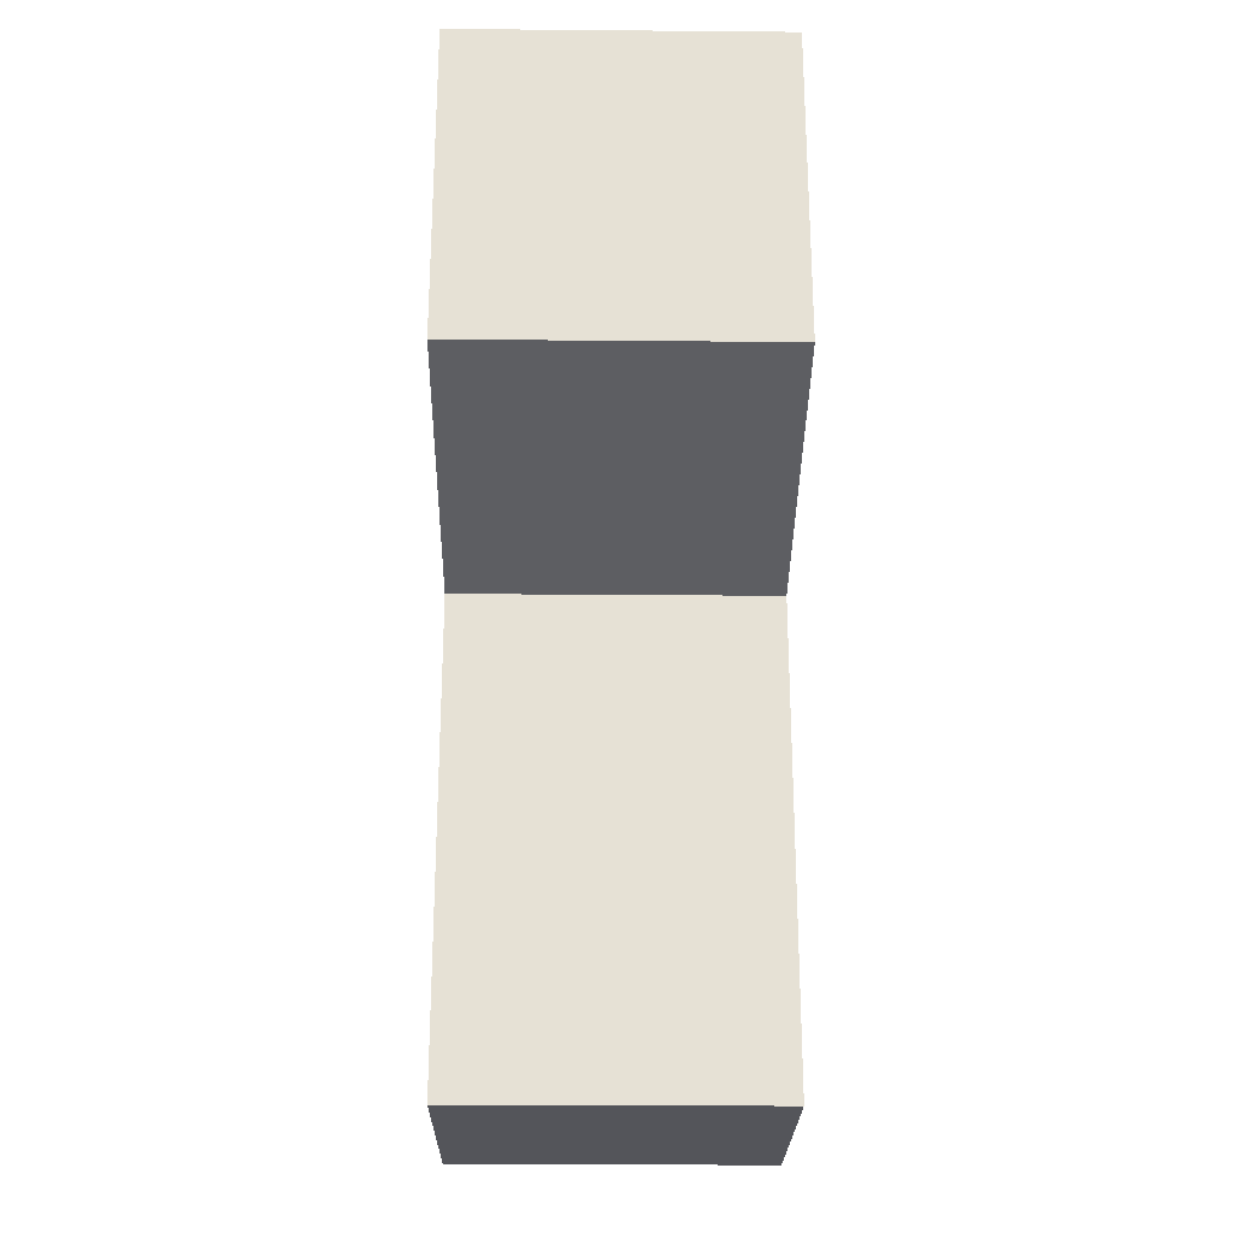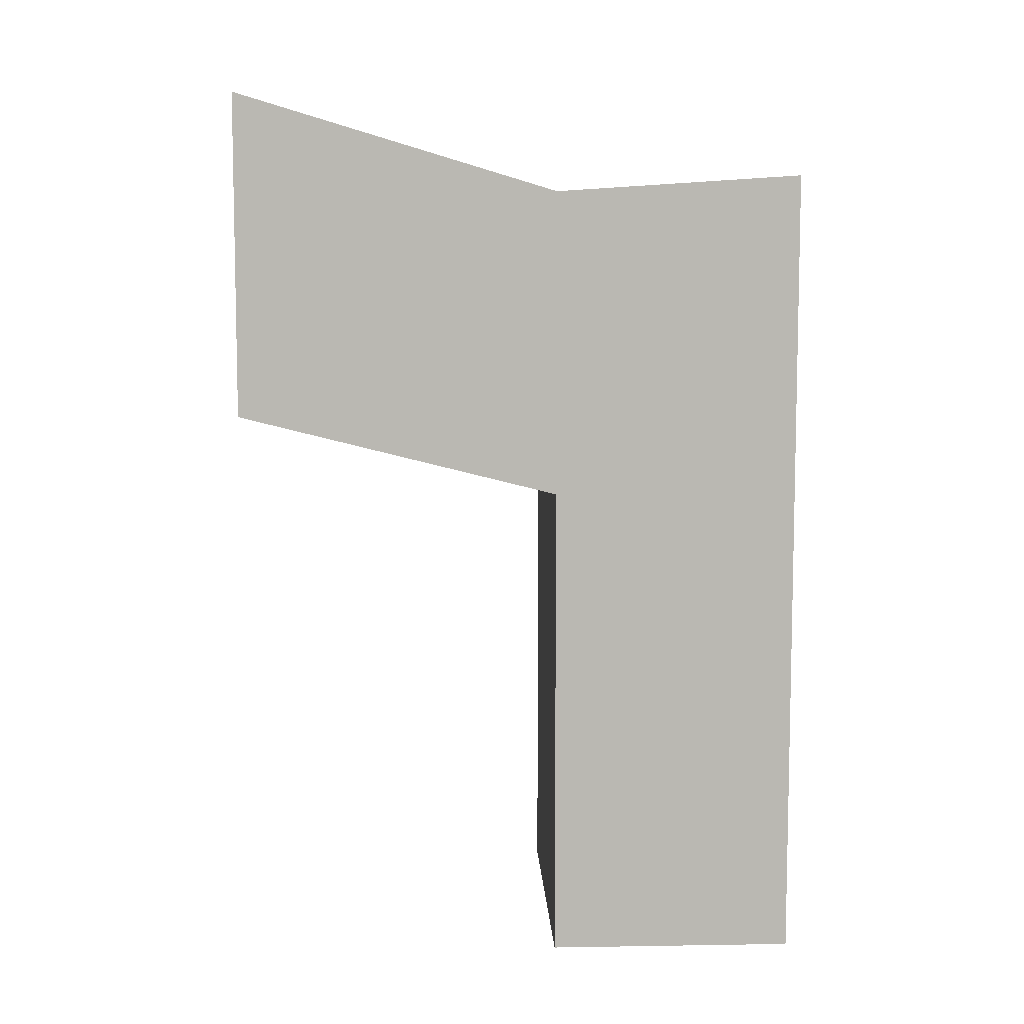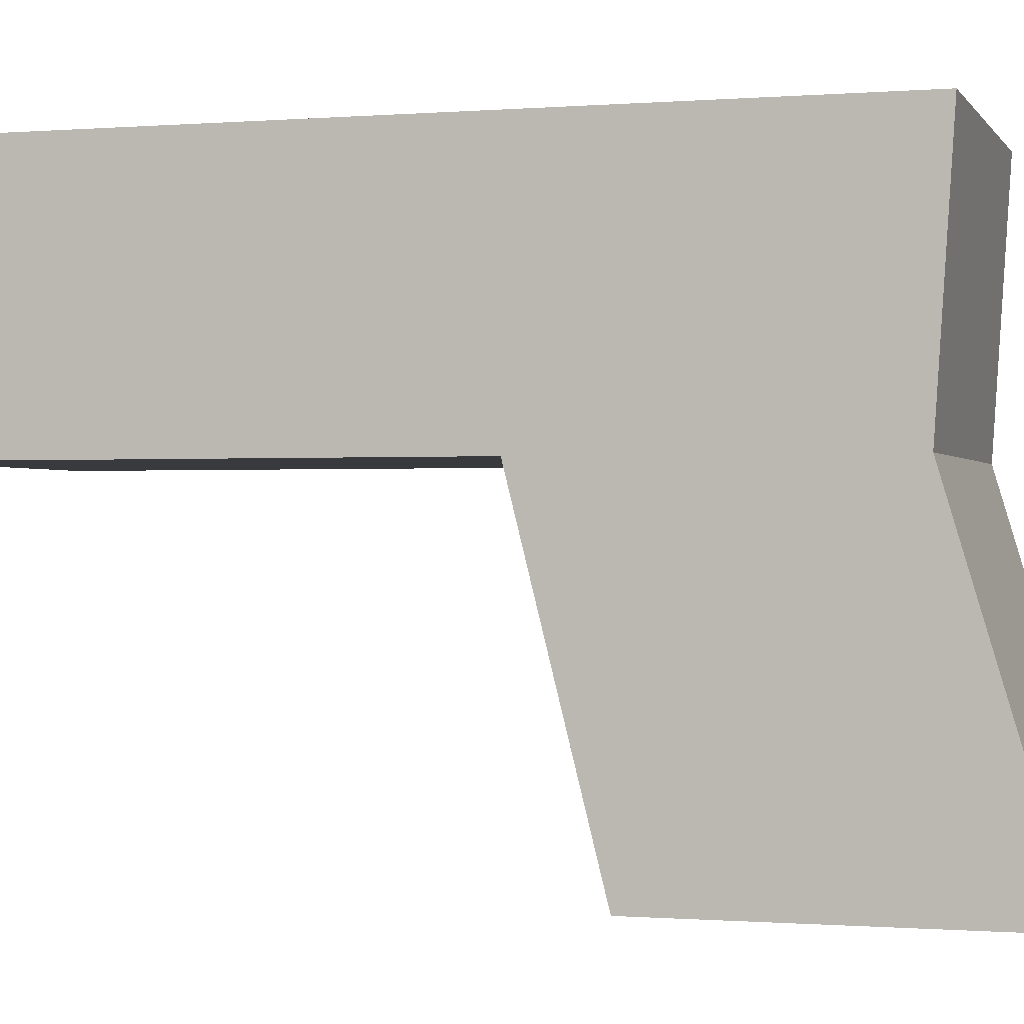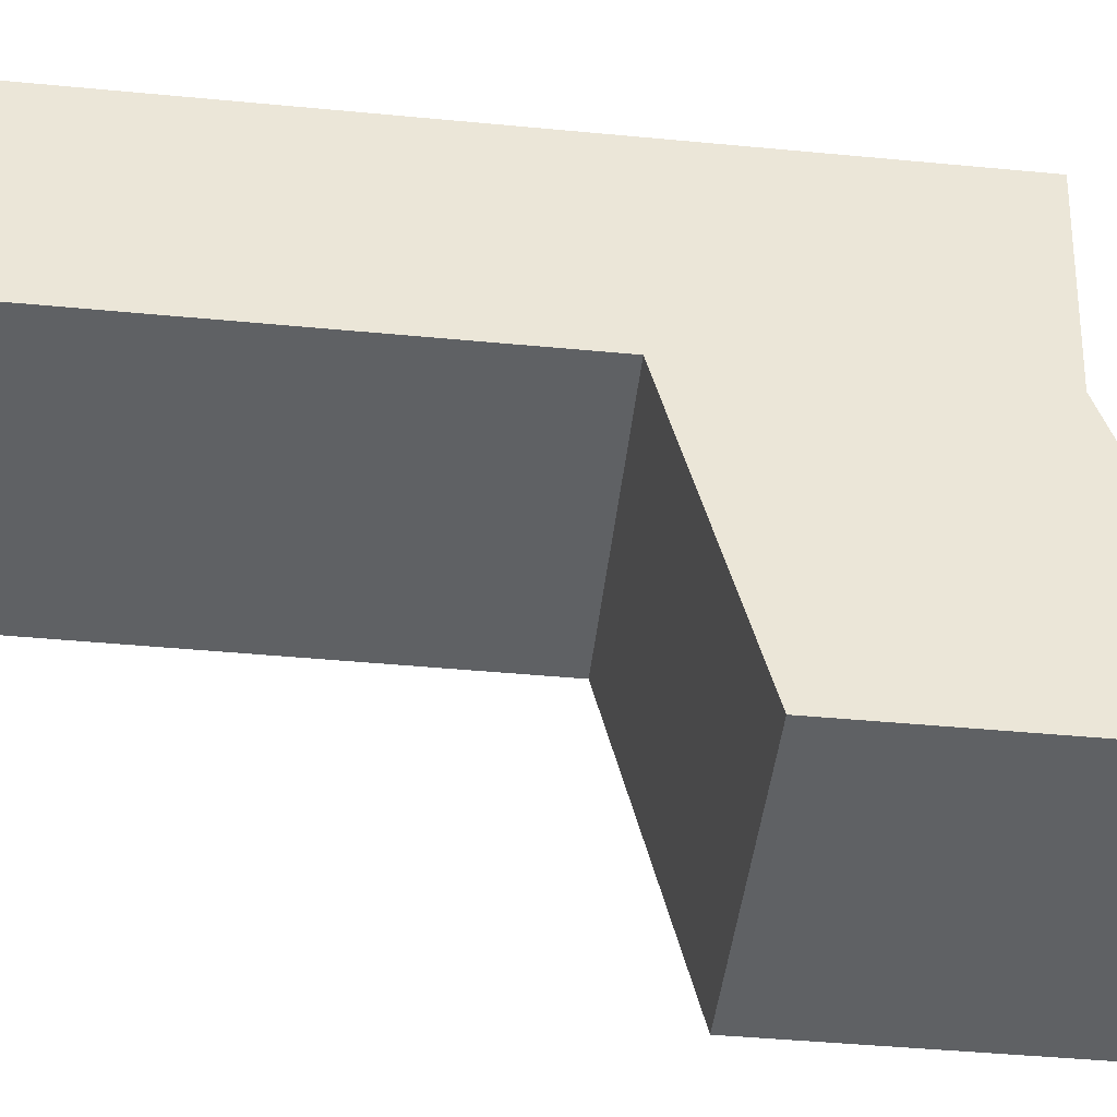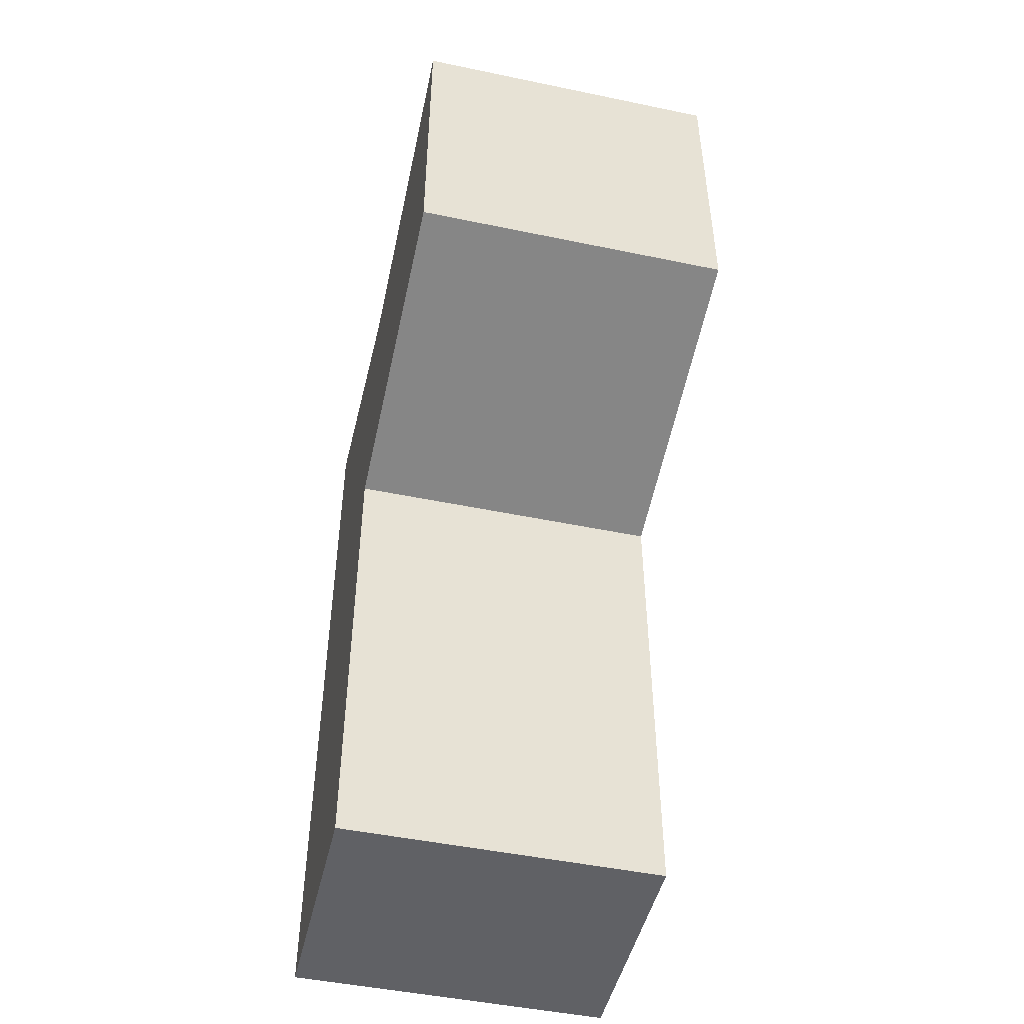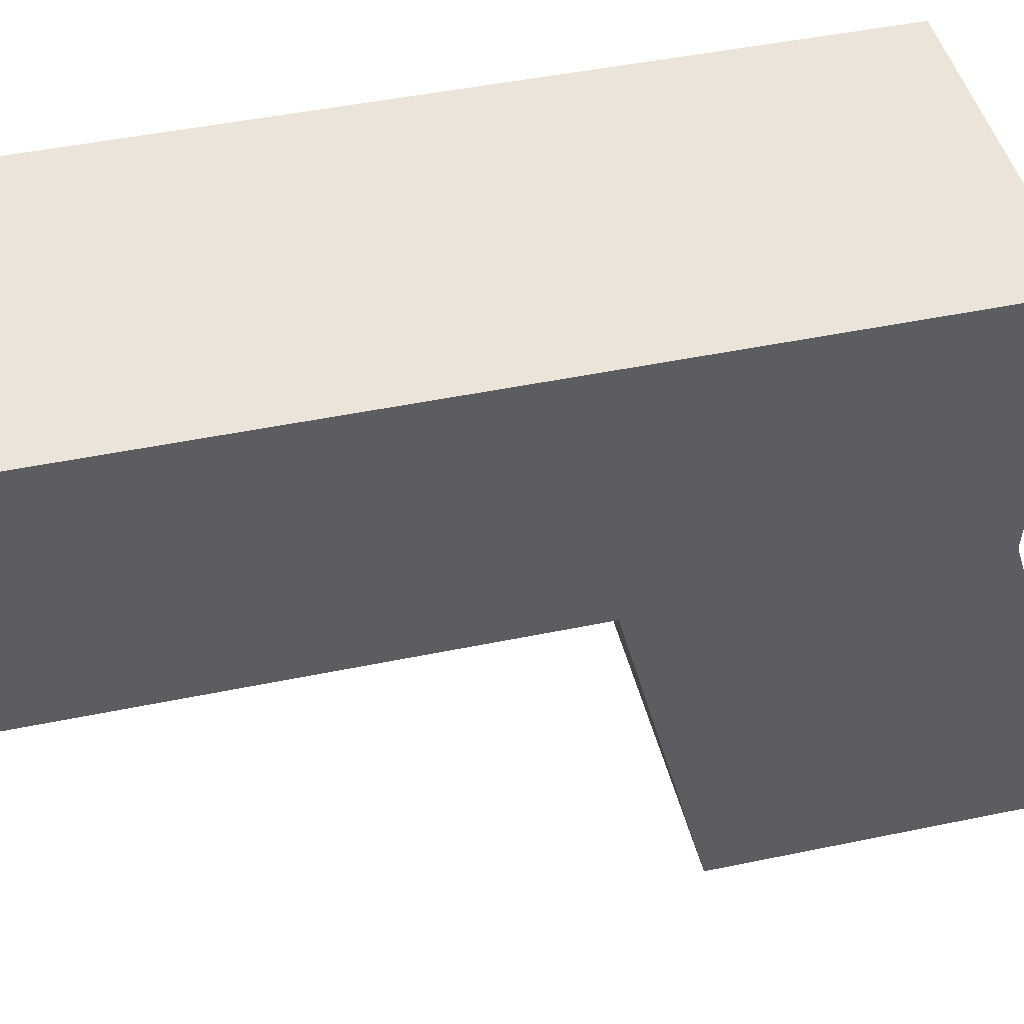
<metadata>
{"format":"obj","ext":"obj","renderer":"f3d","projection":"perspective","resolution":1024,"background":"white","views":[{"elev":-24.9,"azim":-0.8,"up":"+Z"},{"elev":7.9,"azim":87.5,"up":"+Z"},{"elev":-0.5,"azim":-73.2,"up":"+Y"},{"elev":-45.5,"azim":-96.2,"up":"+Y"},{"elev":-48.2,"azim":-13.1,"up":"+Z"},{"elev":45.4,"azim":-103.6,"up":"+Y"}]}
</metadata>
<code>
o gun_Cube
v 1 1 -1
v 1 -1 -0.5
v 1 1 0.9
v 1 -1 1.5
v -1 1 -1
v -1 -1 -0.5
v -1 1 0.9
v -1 -1 1.5
v 1 2.526 1
v -1 2.526 1
v 1 2.526 -1
v -1 2.526 -1
v -1 1 -4
v 1 1 -4
v -1 2.526 -4
v 1 2.526 -4
f 3 1 11 9
f 4 3 7 8
f 8 7 5 6
f 6 2 4 8
f 2 1 3 4
f 6 5 1 2
f 11 12 10 9
f 5 12 15 13
f 7 3 9 10
f 5 7 10 12
f 14 13 15 16
f 11 1 14 16
f 1 5 13 14
f 12 11 16 15

</code>
